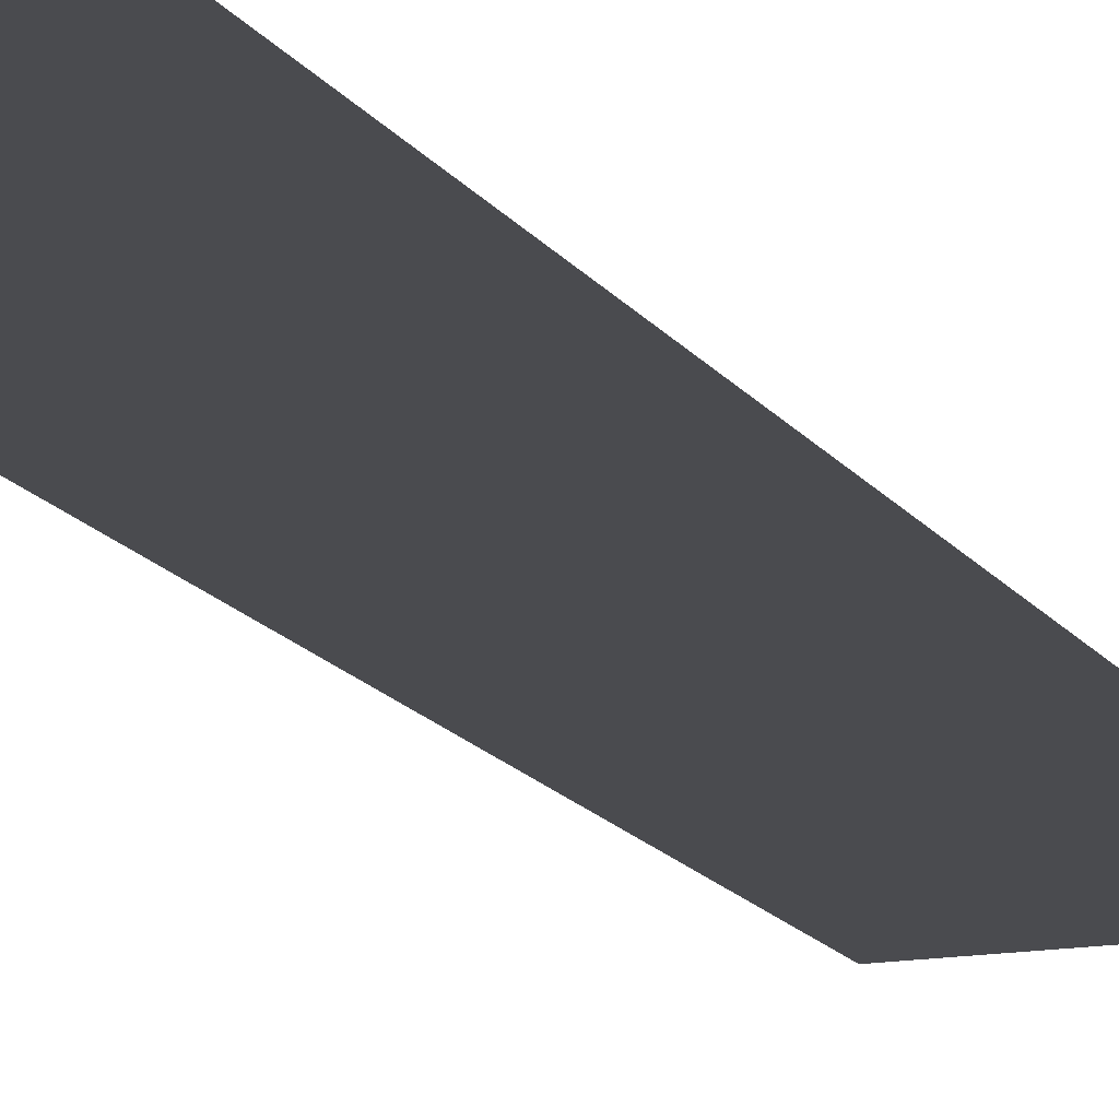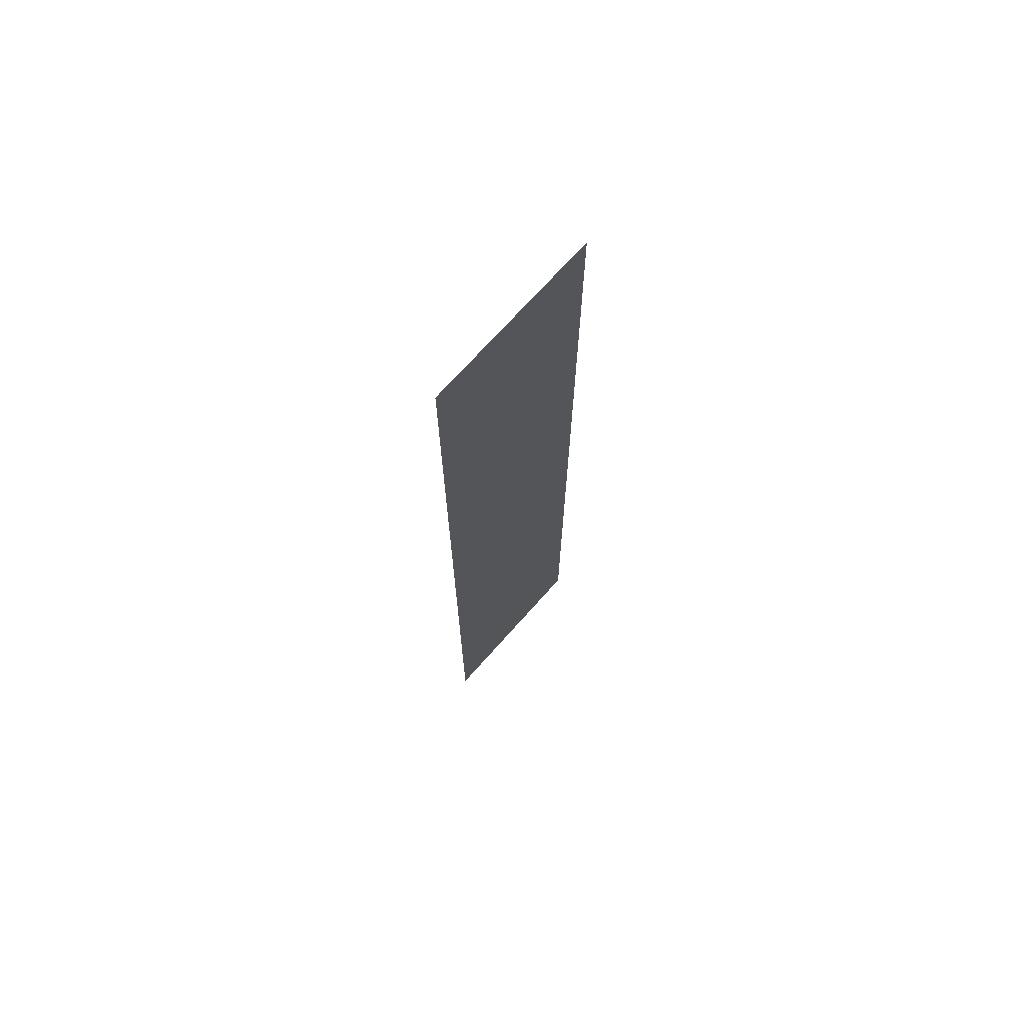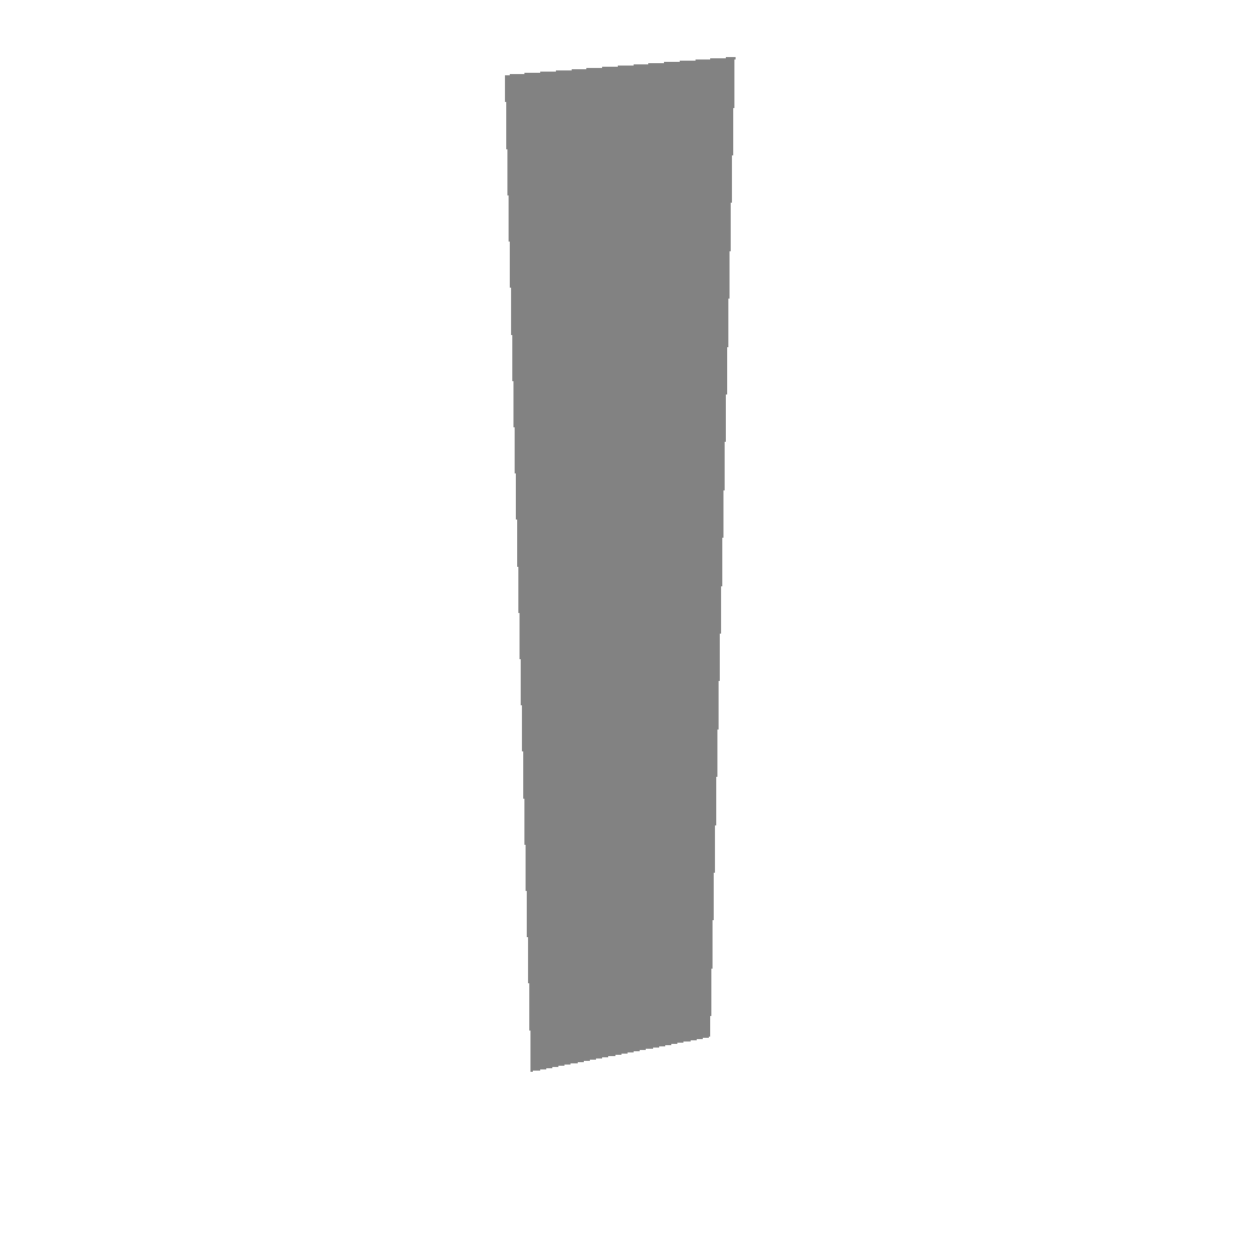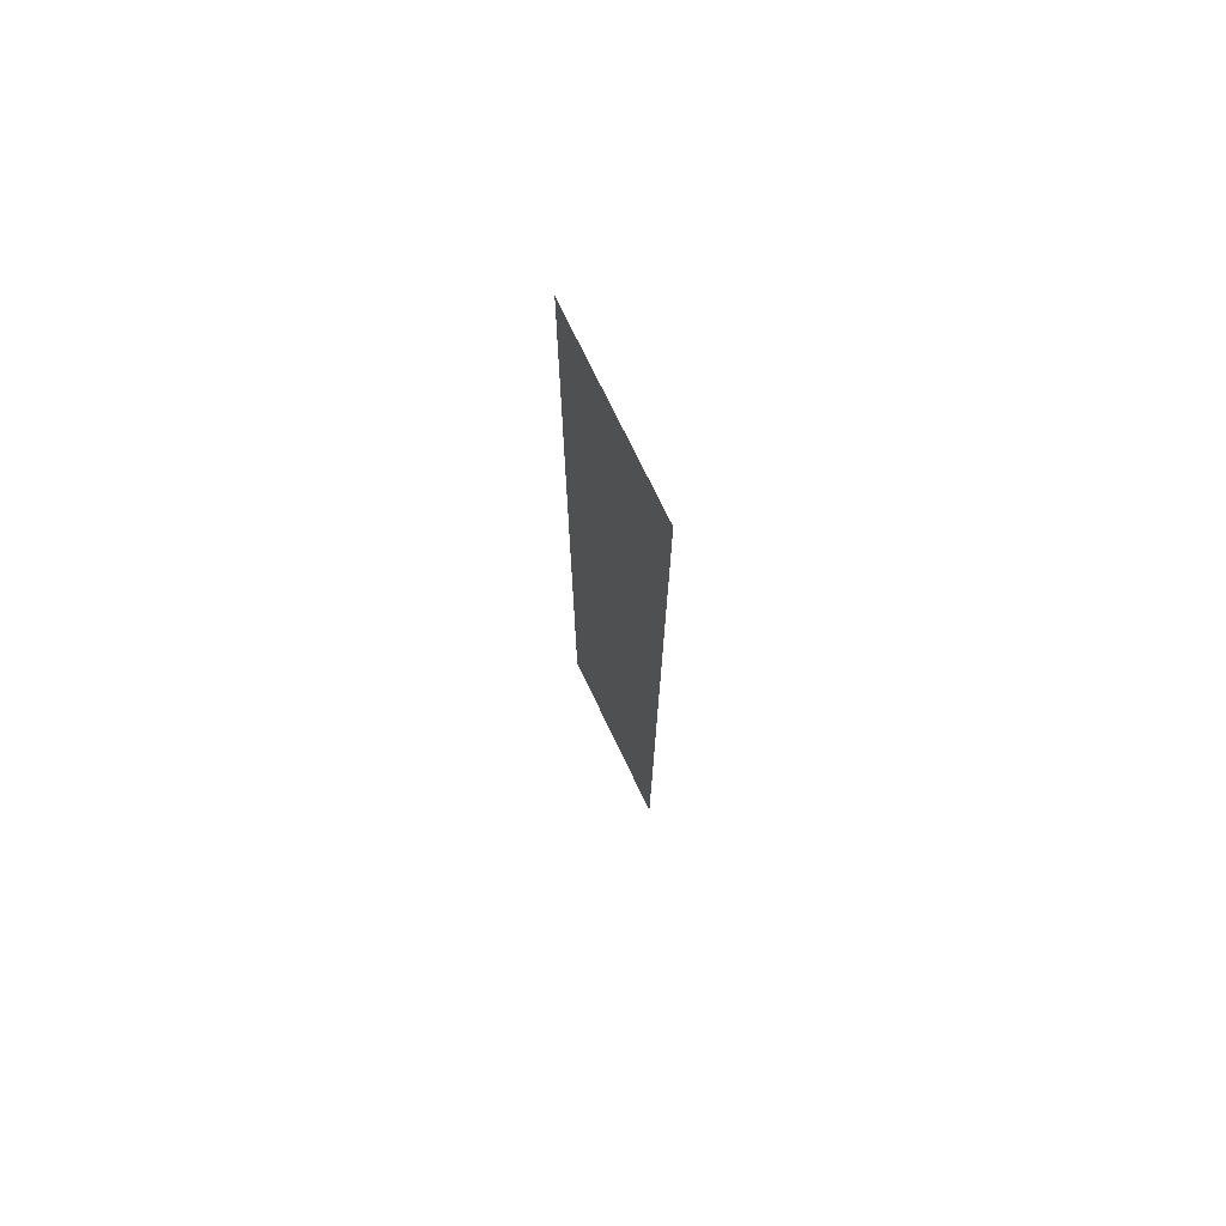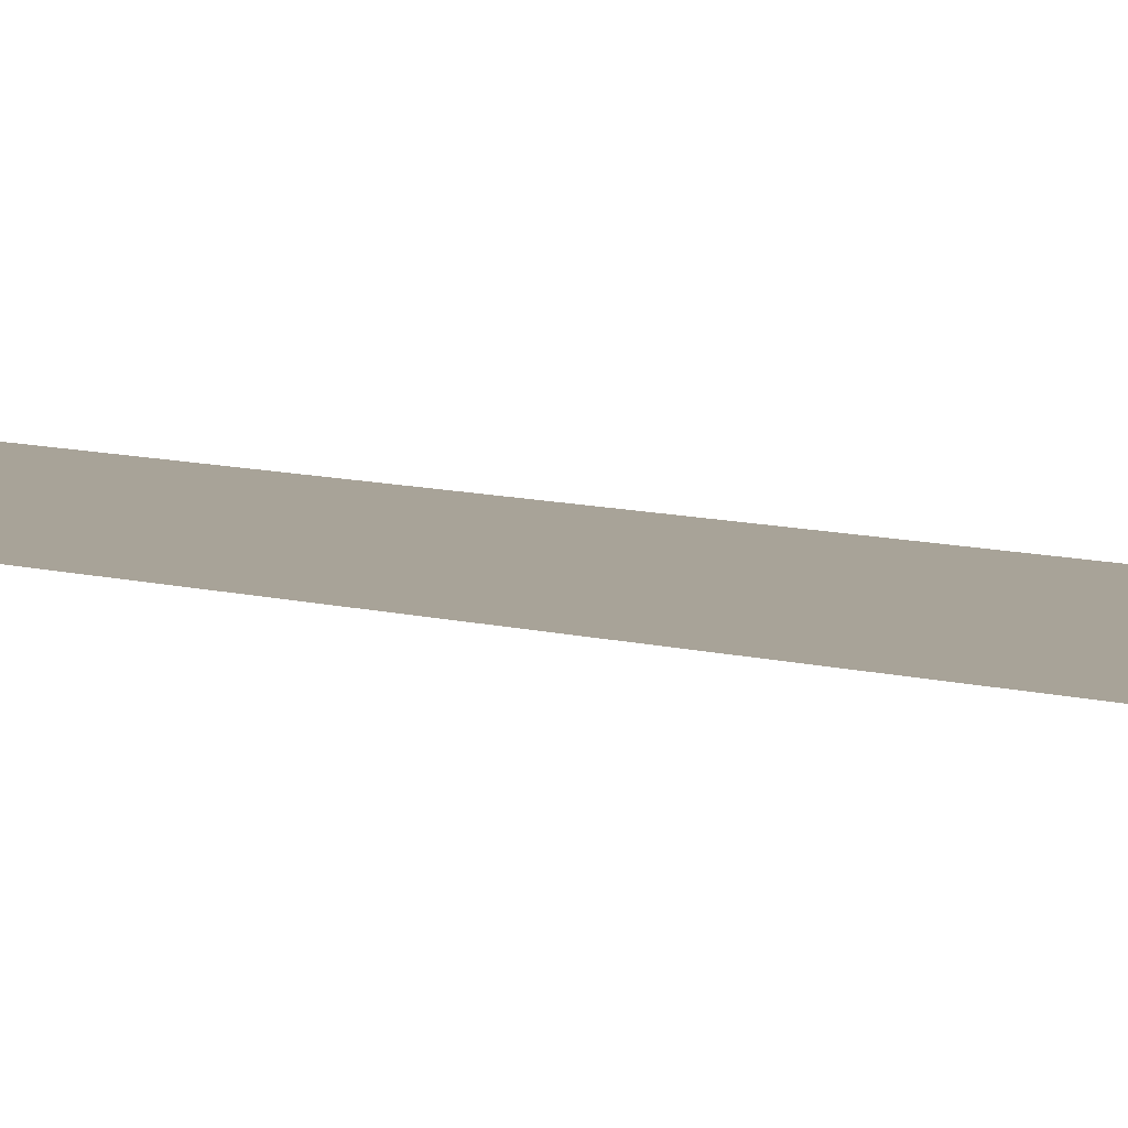
<metadata>
{"format":"obj","ext":"obj","renderer":"f3d","projection":"perspective","resolution":1024,"background":"white","views":[{"elev":-14.3,"azim":21.0,"up":"+Y"},{"elev":71.4,"azim":-48.4,"up":"+Z"},{"elev":29.3,"azim":163.8,"up":"+Z"},{"elev":73.8,"azim":-115.6,"up":"+Z"},{"elev":7.0,"azim":133.5,"up":"+Y"}]}
</metadata>
<code>
o 8220
v 2240 1879 13.6
v 2240 1879 13.07
v 2240 1879 13.07
v 2240 1879 13.07
v 2240 1879 13.07
v 2240 1879 13.07
v 2240 1879 13.6
v 2240 1879 13.6
v 2240 1879 13.6
v 2240 1879 13.6
f 1 2 3
f 1 4 5
f 6 7 8
f 6 9 10

</code>
